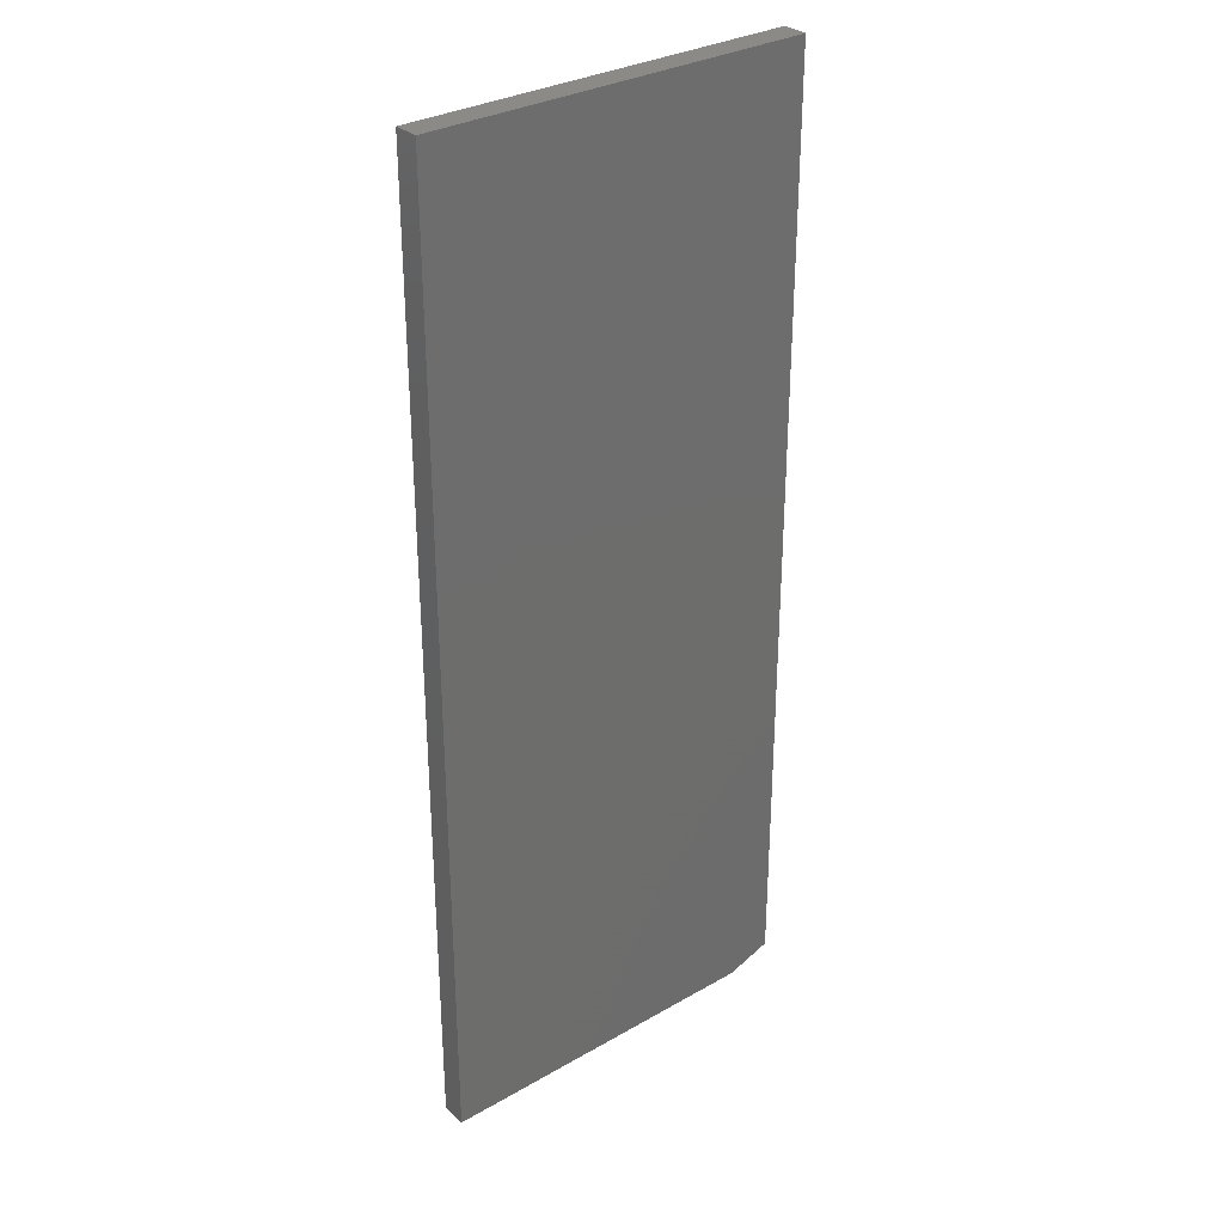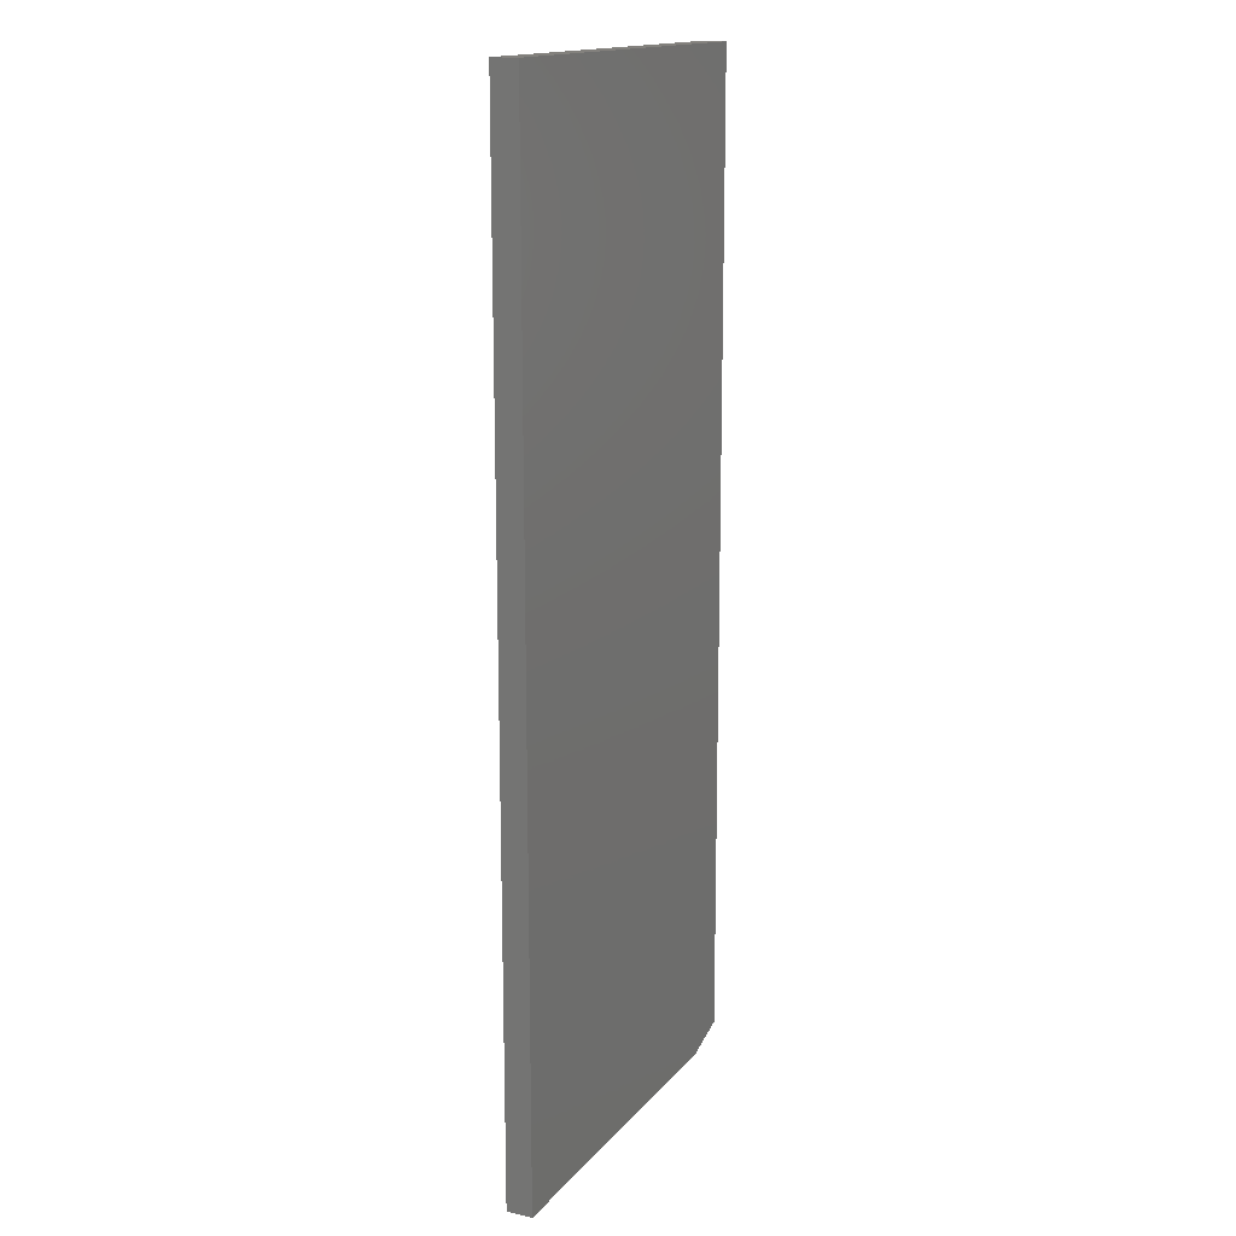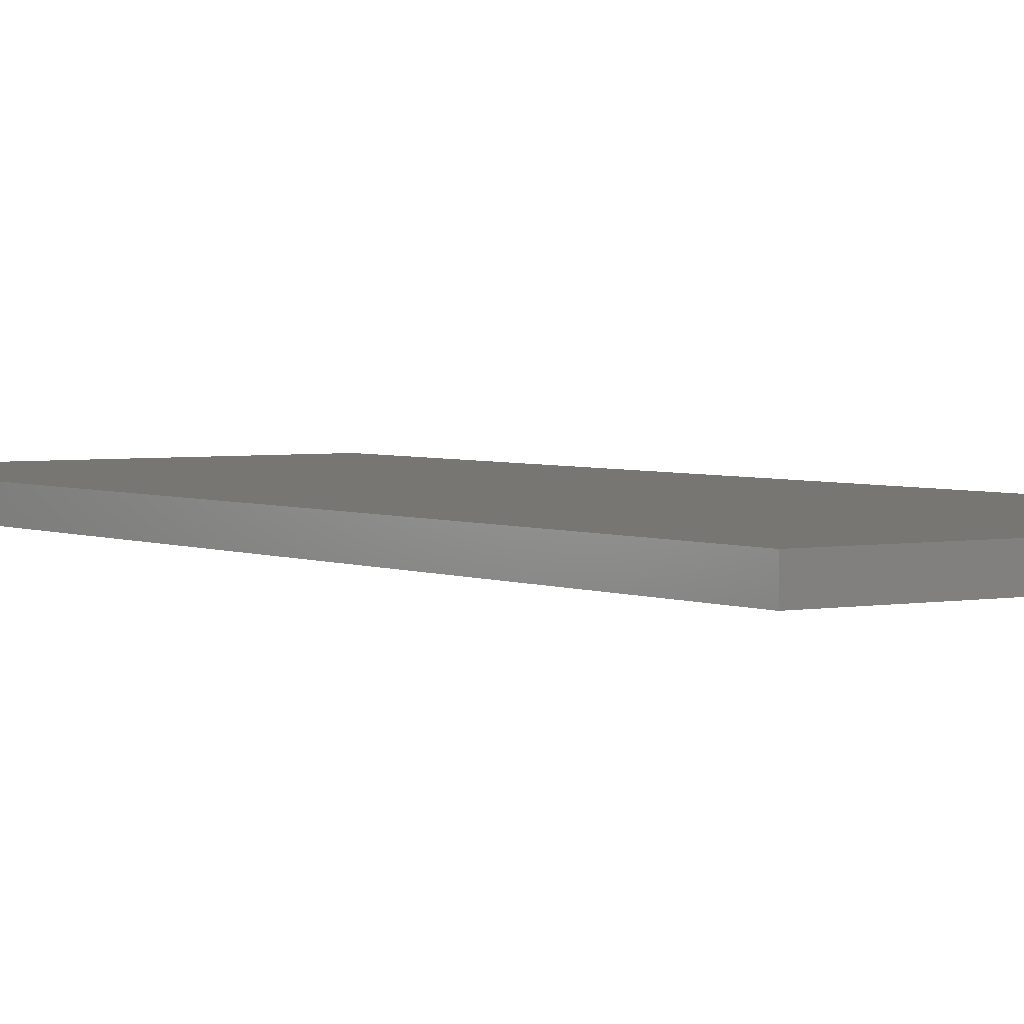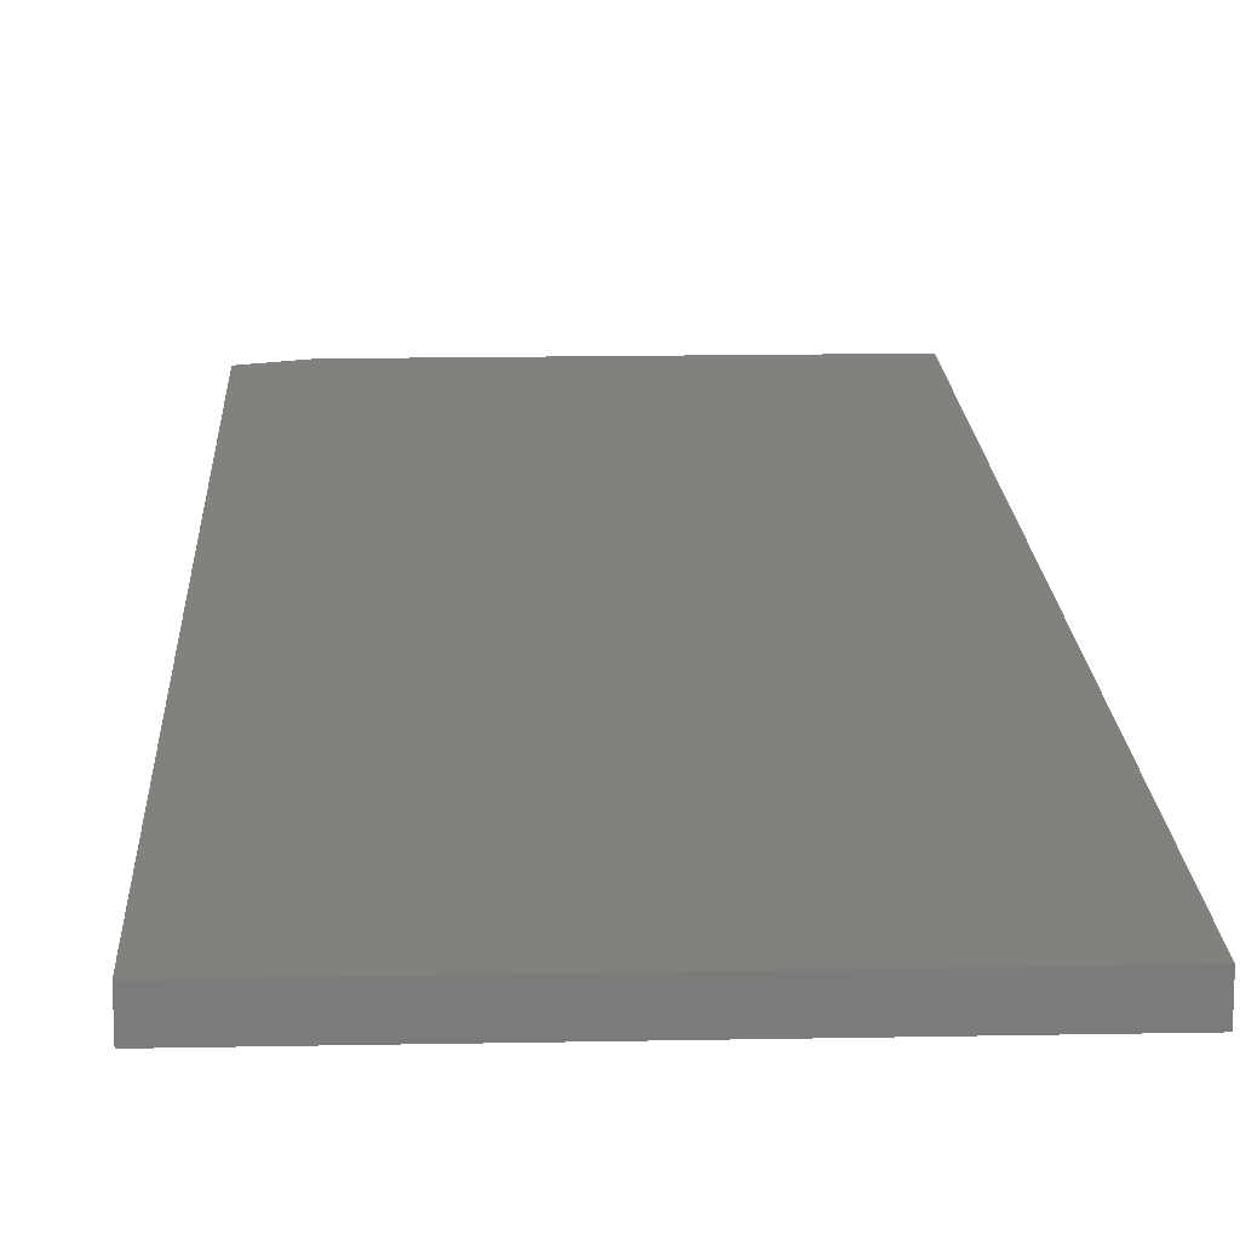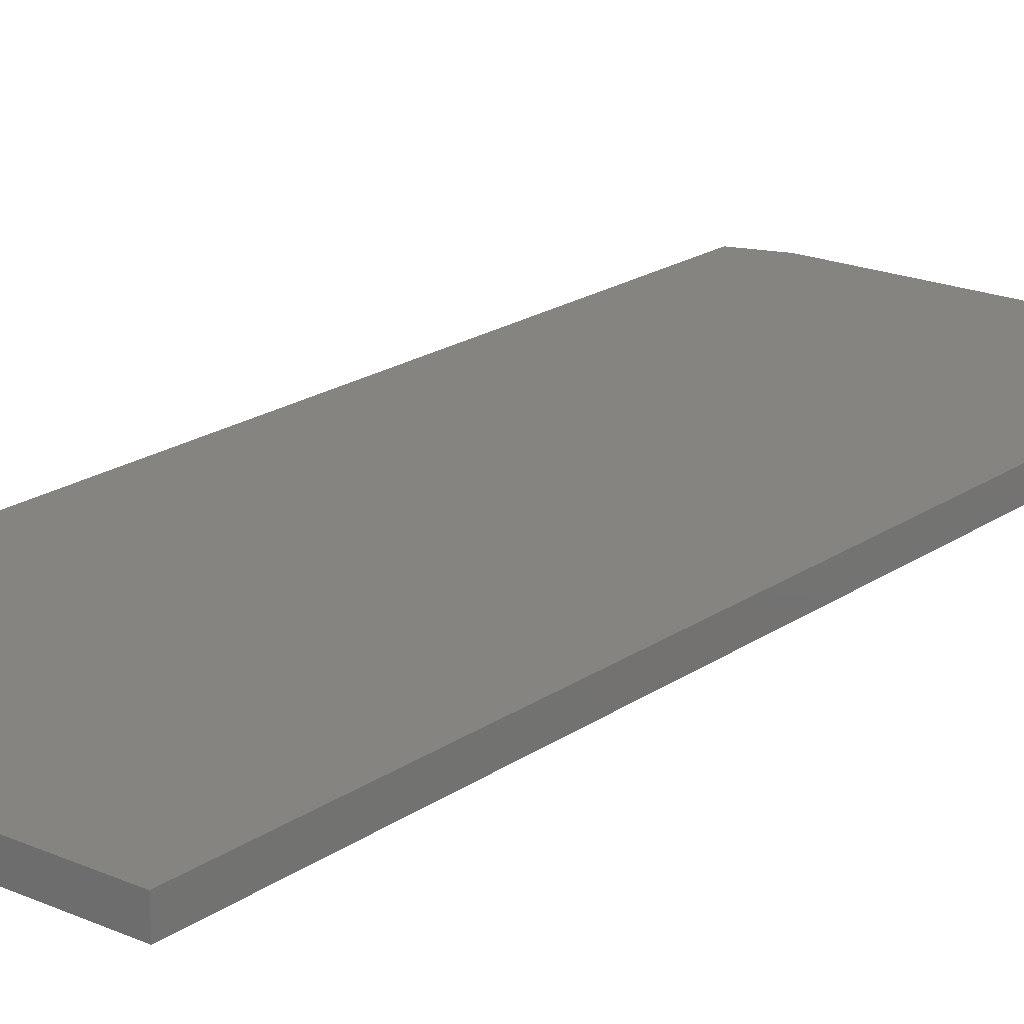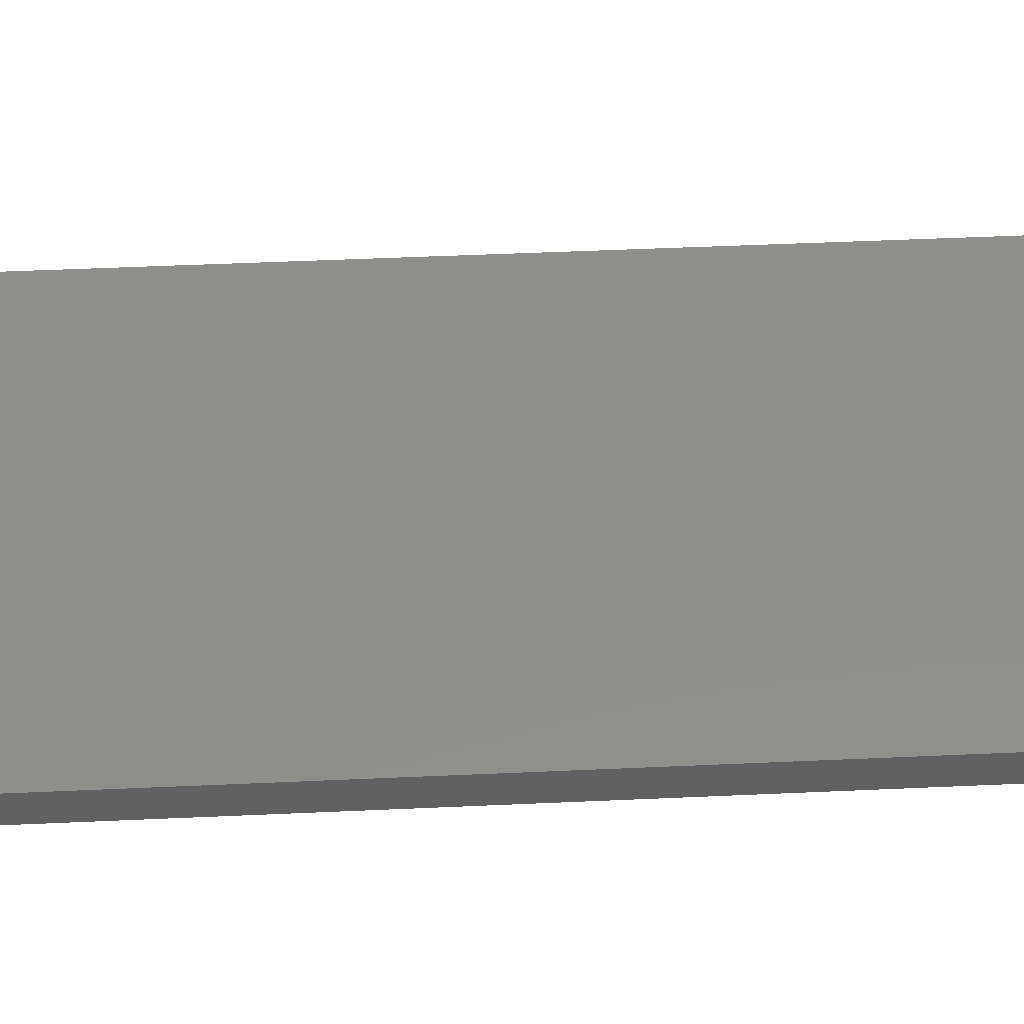
<metadata>
{"format":"stl","ext":"stl","renderer":"f3d","projection":"perspective","resolution":1024,"background":"white","views":[{"elev":31.3,"azim":140.8,"up":"+Z"},{"elev":16.0,"azim":116.0,"up":"+Z"},{"elev":3.1,"azim":-33.8,"up":"+Y"},{"elev":16.0,"azim":-2.3,"up":"+Y"},{"elev":19.8,"azim":38.6,"up":"+Y"},{"elev":46.4,"azim":87.0,"up":"+Y"}]}
</metadata>
<code>
# stl→obj: 10 verts, 16 faces
v 0.3031 -0.03906 0.75
v -0.2969 -0.03906 0.75
v 0.3031 -0.03906 -0.75
v -0.2969 -0.03906 -0.7266
v -0.2266 -0.03906 -0.75
v -0.2266 3.903e-18 -0.75
v -0.2969 2.602e-18 -0.7266
v 0.3031 3.331e-17 -0.75
v -0.2969 1.665e-16 0.75
v 0.3031 1.998e-16 0.75
f 1 2 3
f 3 2 4
f 3 4 5
f 6 7 8
f 8 7 9
f 8 9 10
f 2 9 4
f 4 9 7
f 5 6 3
f 3 6 8
f 5 4 6
f 6 4 7
f 1 10 2
f 2 10 9
f 3 8 1
f 1 8 10

</code>
